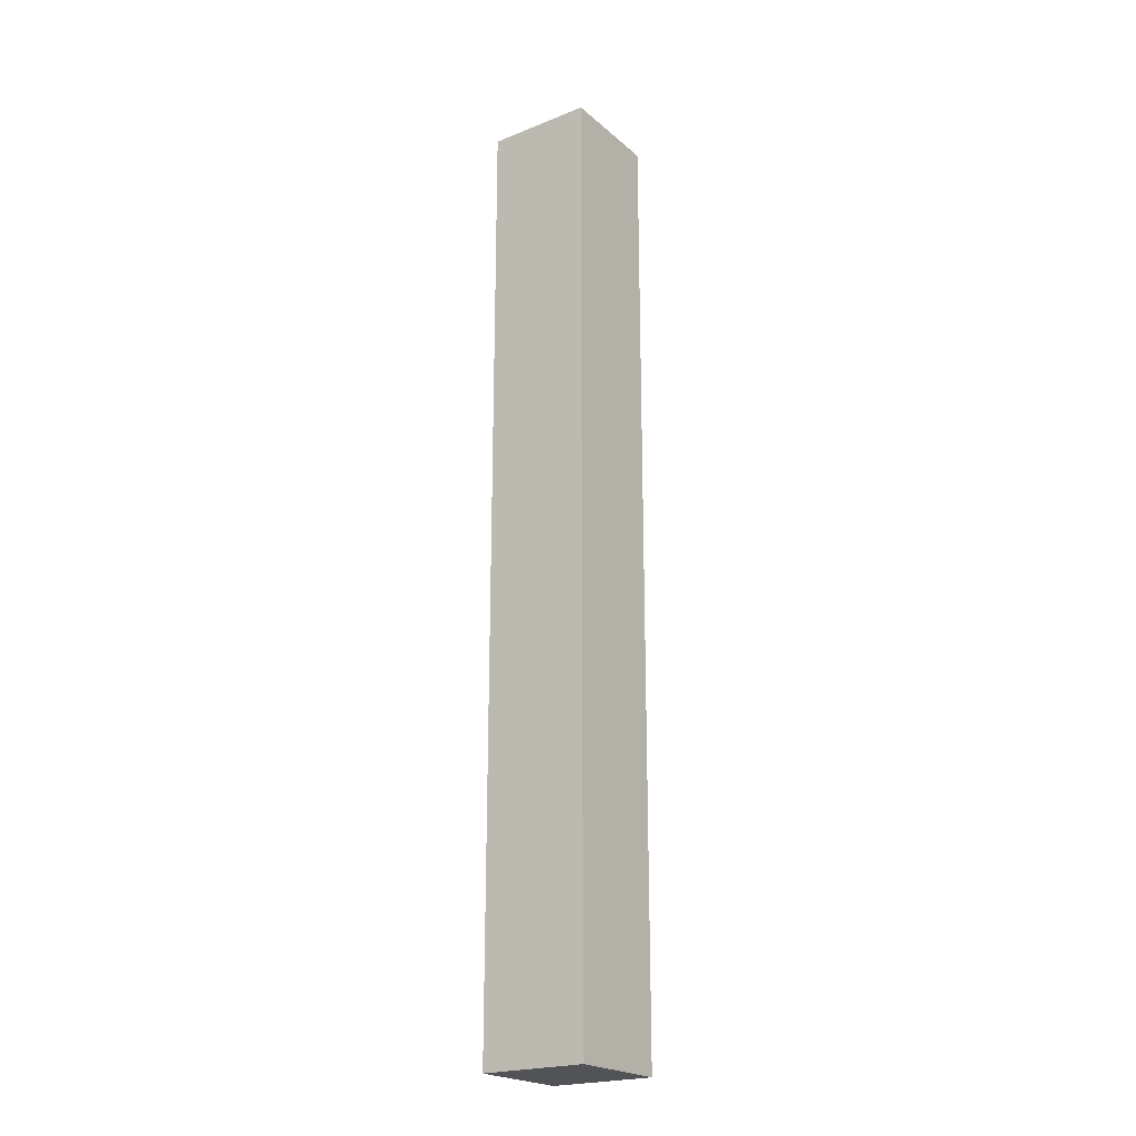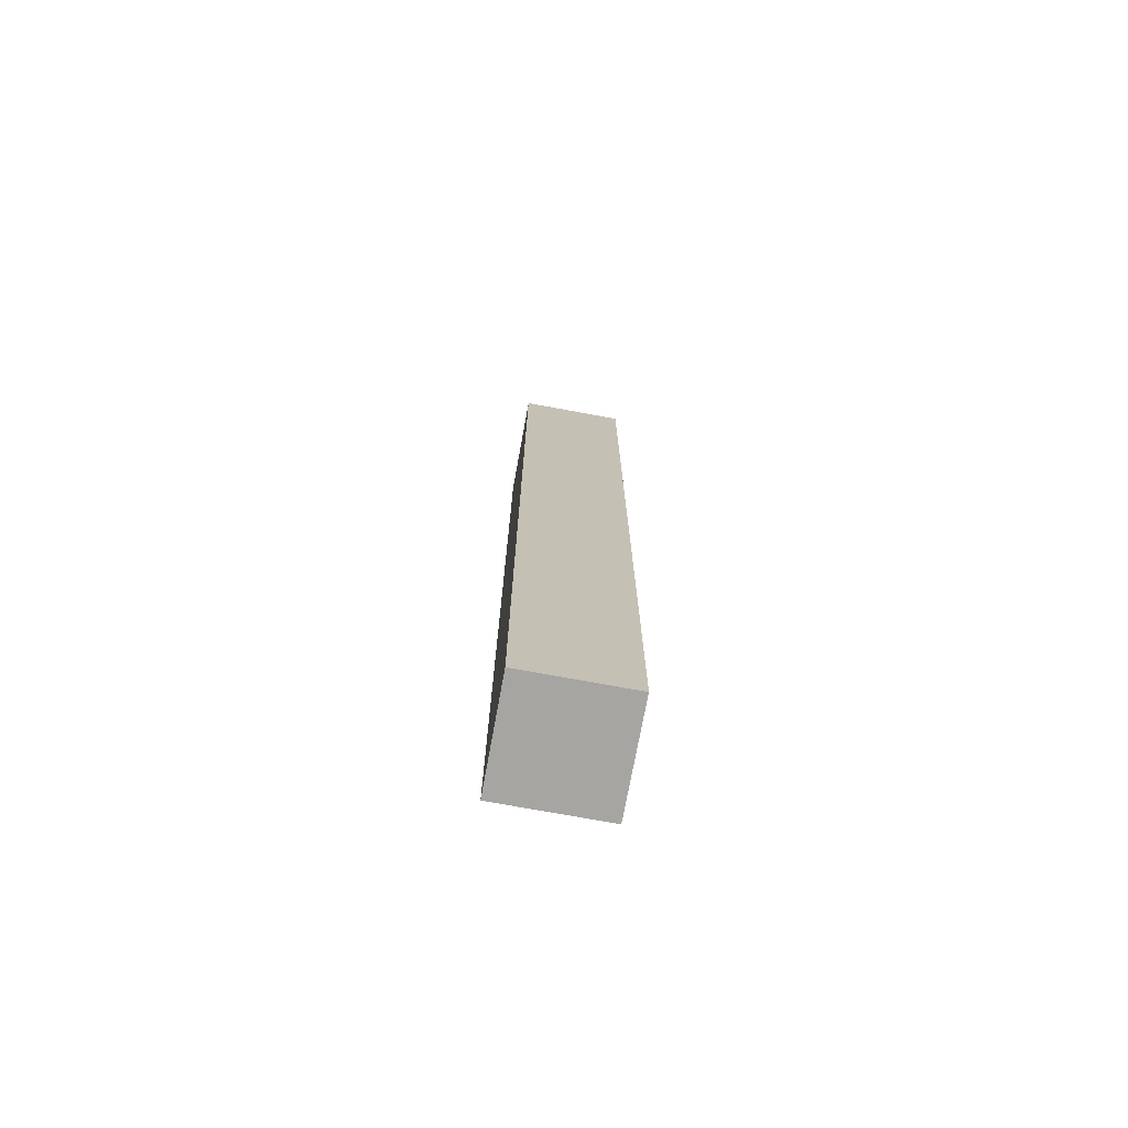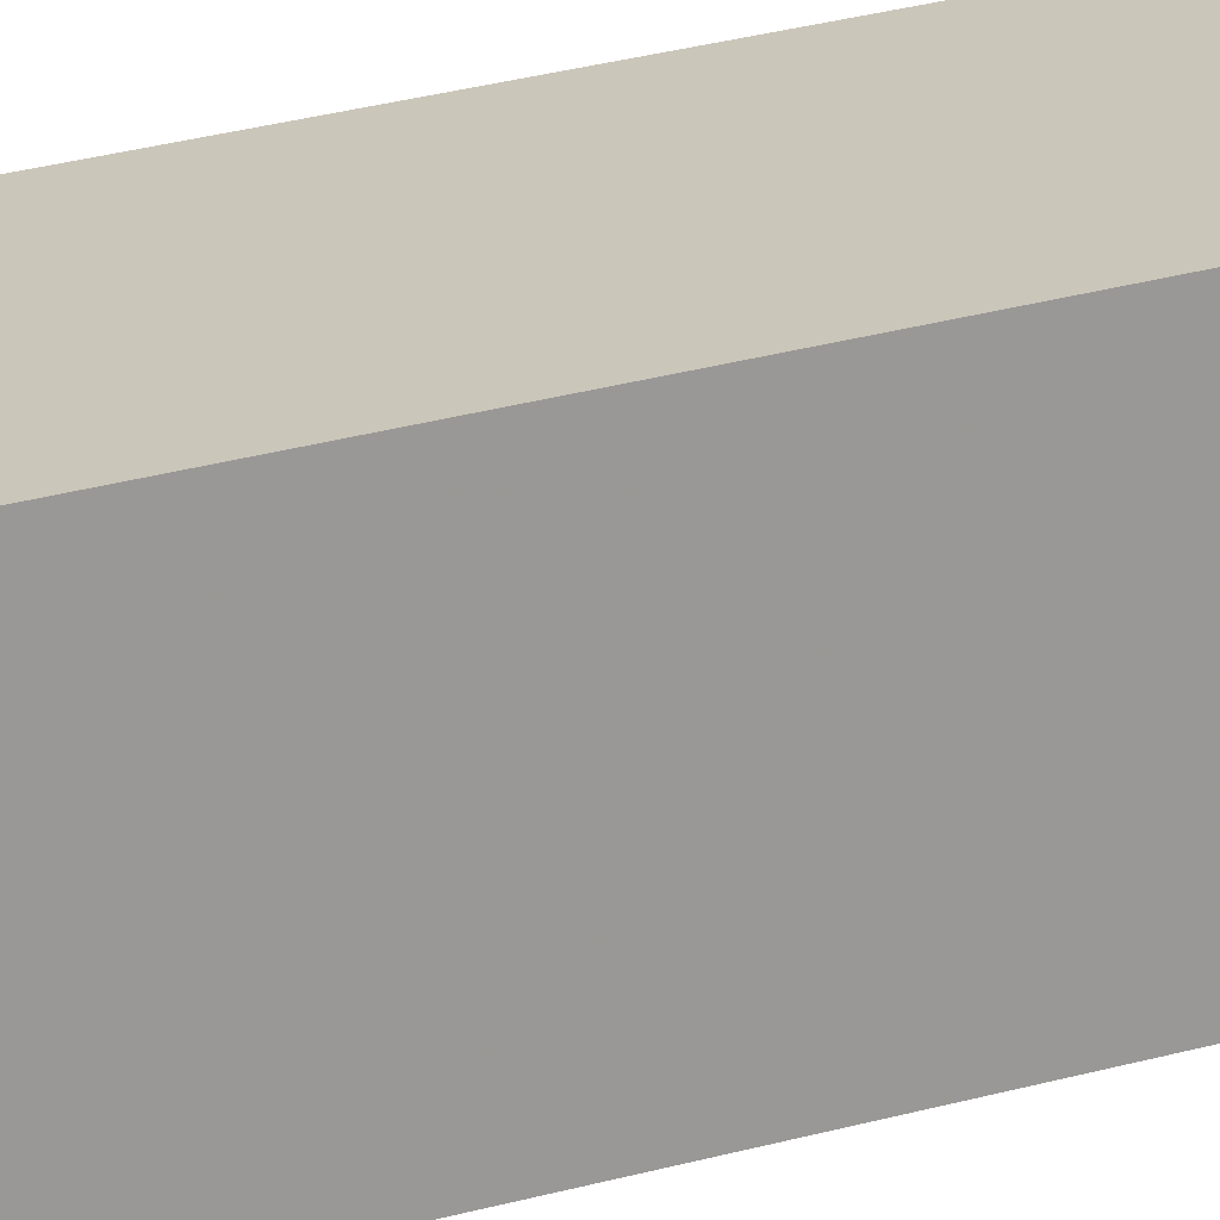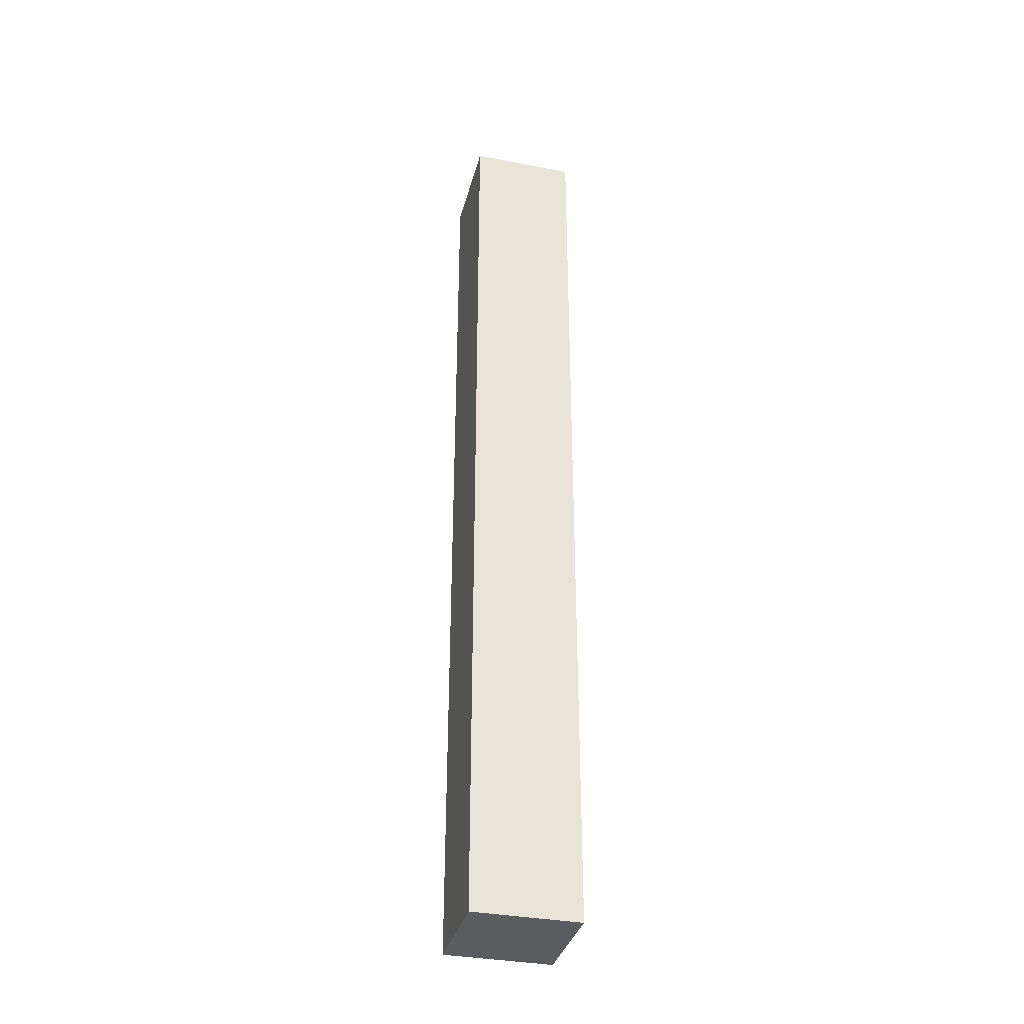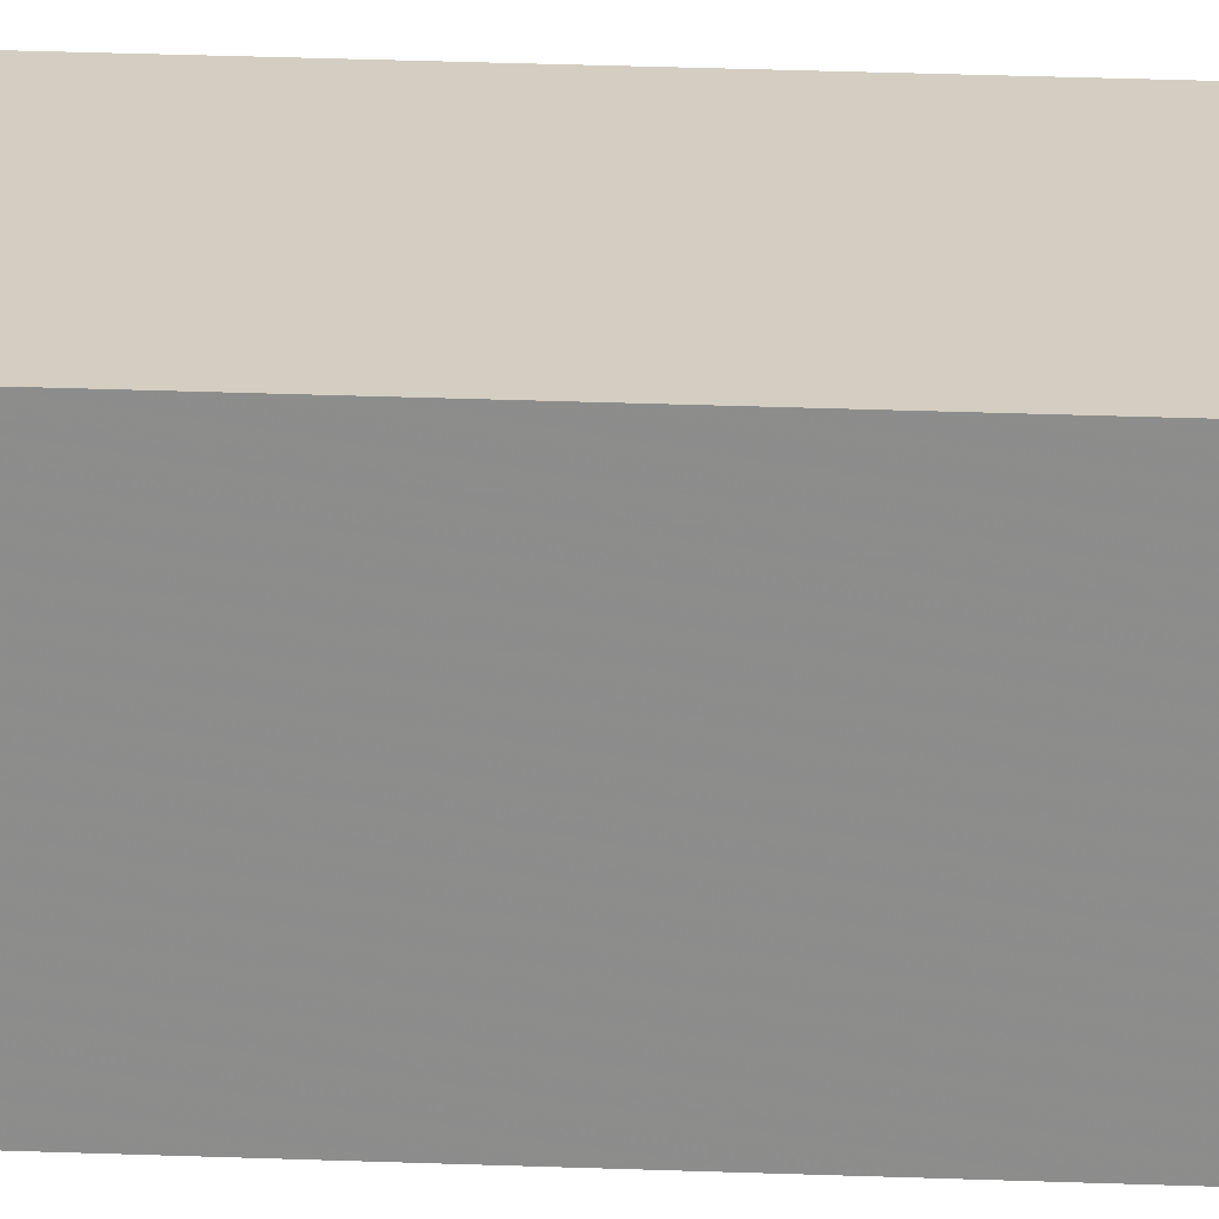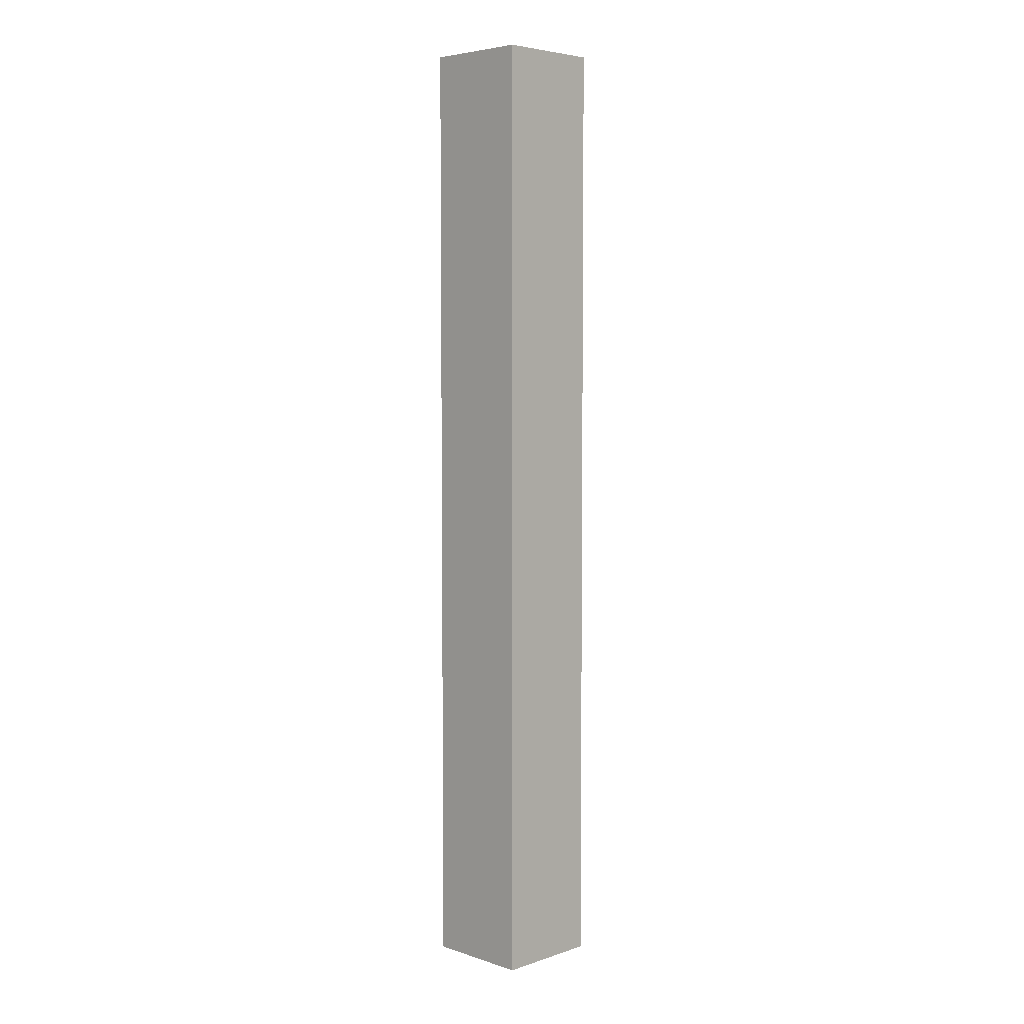
<metadata>
{"format":"obj","ext":"obj","renderer":"f3d","projection":"perspective","resolution":1024,"background":"white","views":[{"elev":-21.9,"azim":124.9,"up":"+Z"},{"elev":-73.7,"azim":79.6,"up":"+Z"},{"elev":21.2,"azim":-119.4,"up":"+Y"},{"elev":-35.3,"azim":165.7,"up":"+Z"},{"elev":25.1,"azim":93.7,"up":"+Y"},{"elev":5.1,"azim":134.8,"up":"+Z"}]}
</metadata>
<code>
v -288 -1064 64
v -272 -1080 64
v -288 -1080 64
v -272 -1064 64
v -288 -1080 208
v -272 -1064 208
v -288 -1064 208
v -272 -1080 208
f 1 2 3
f 1 4 2
f 5 6 7
f 5 8 6
f 6 2 4
f 6 8 2
f 5 1 3
f 5 7 1
f 7 4 1
f 7 6 4
f 8 3 2
f 8 5 3

</code>
